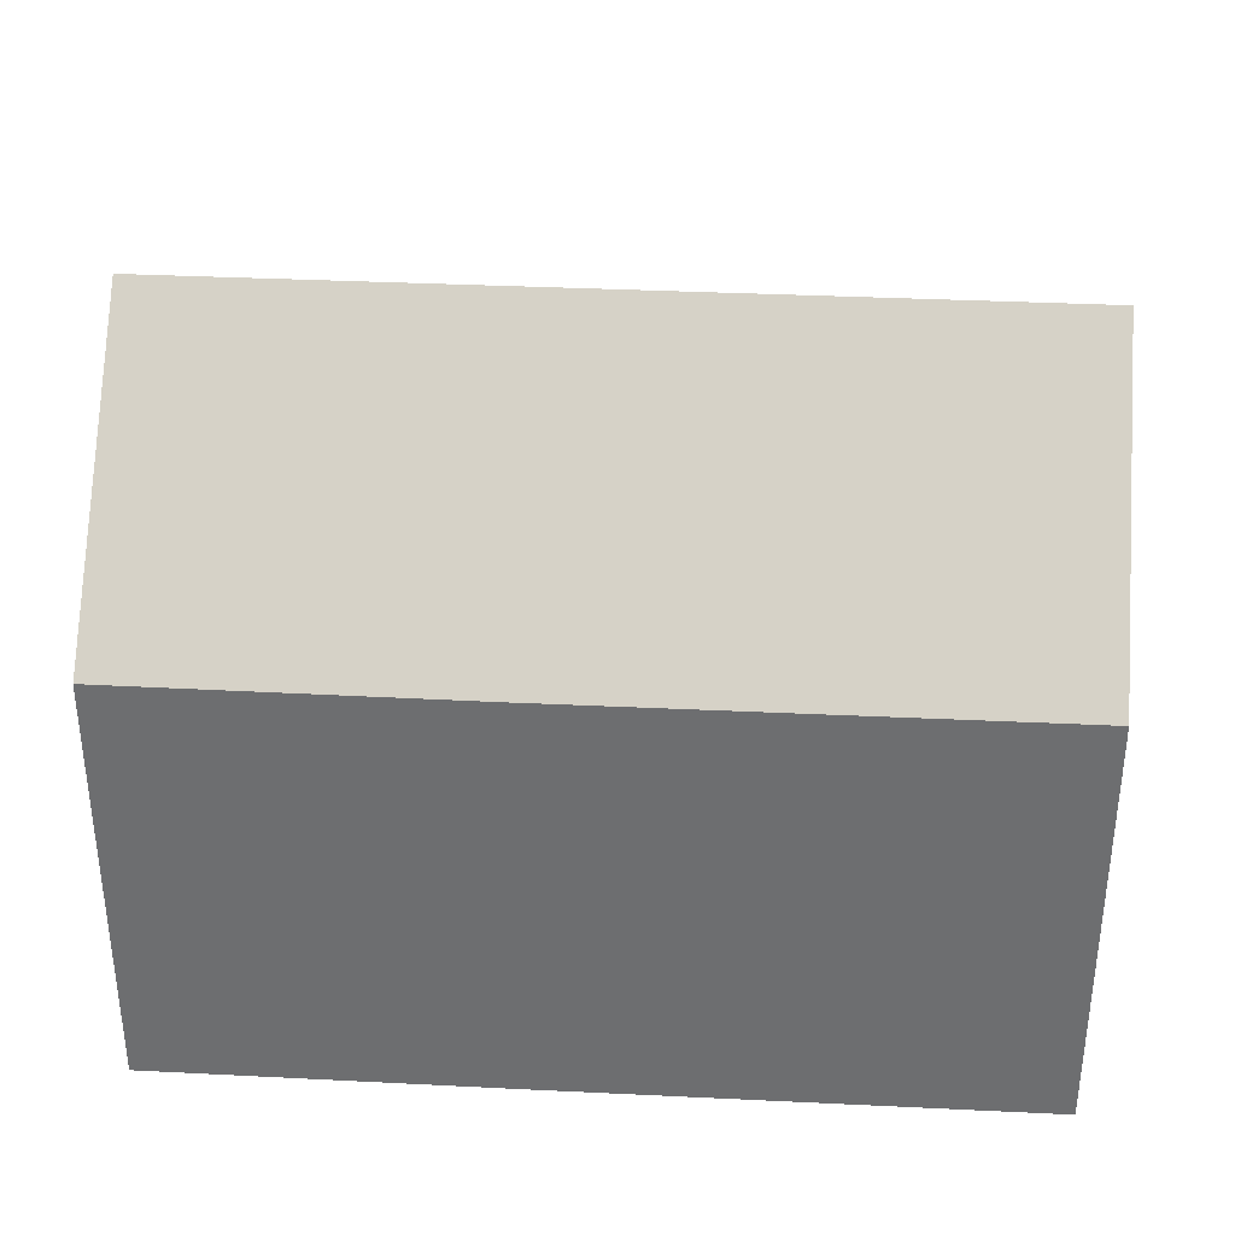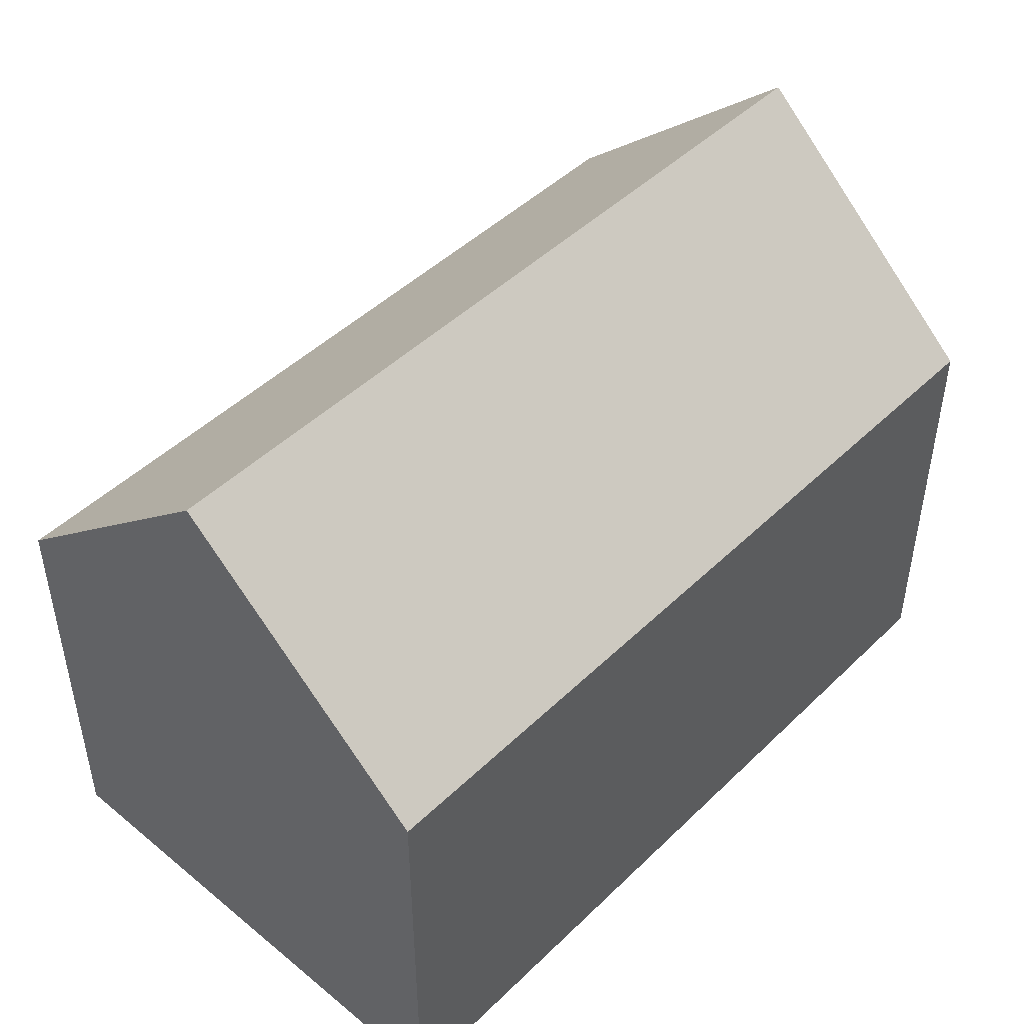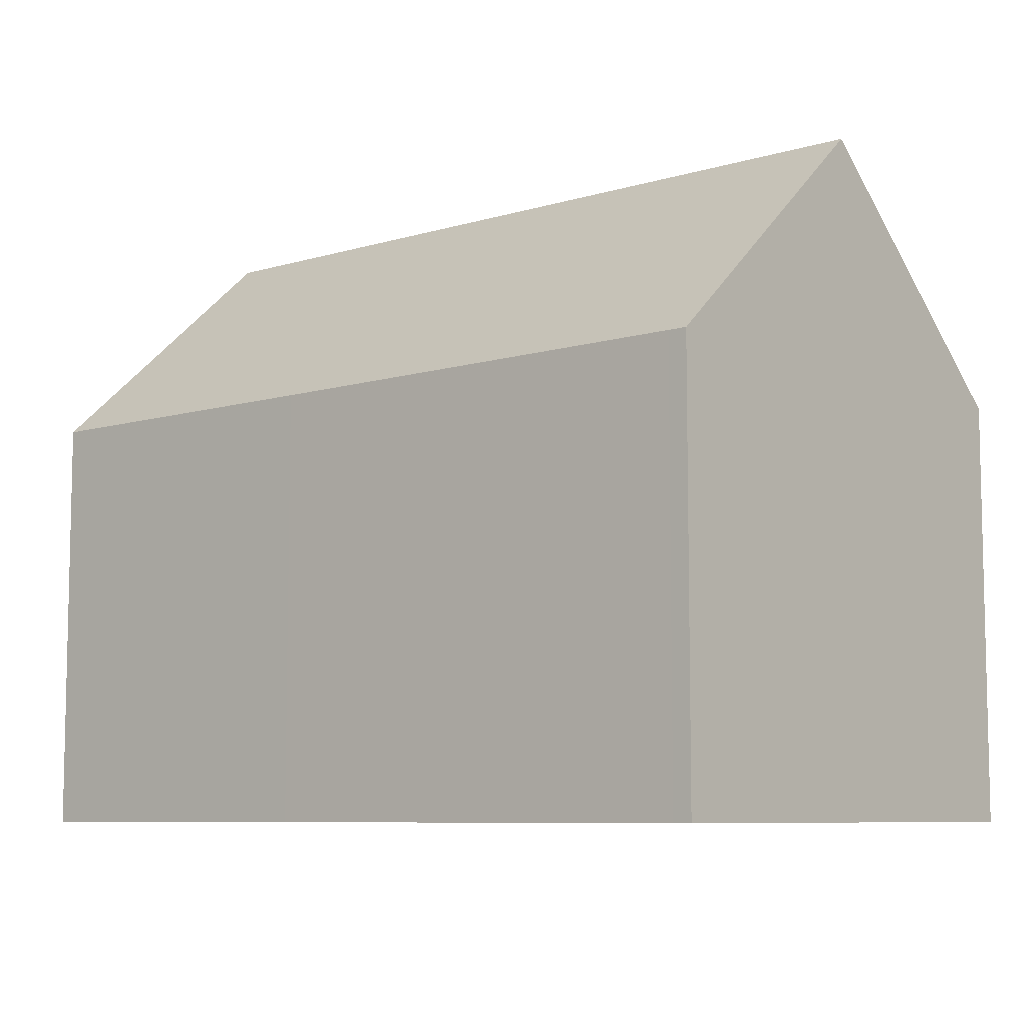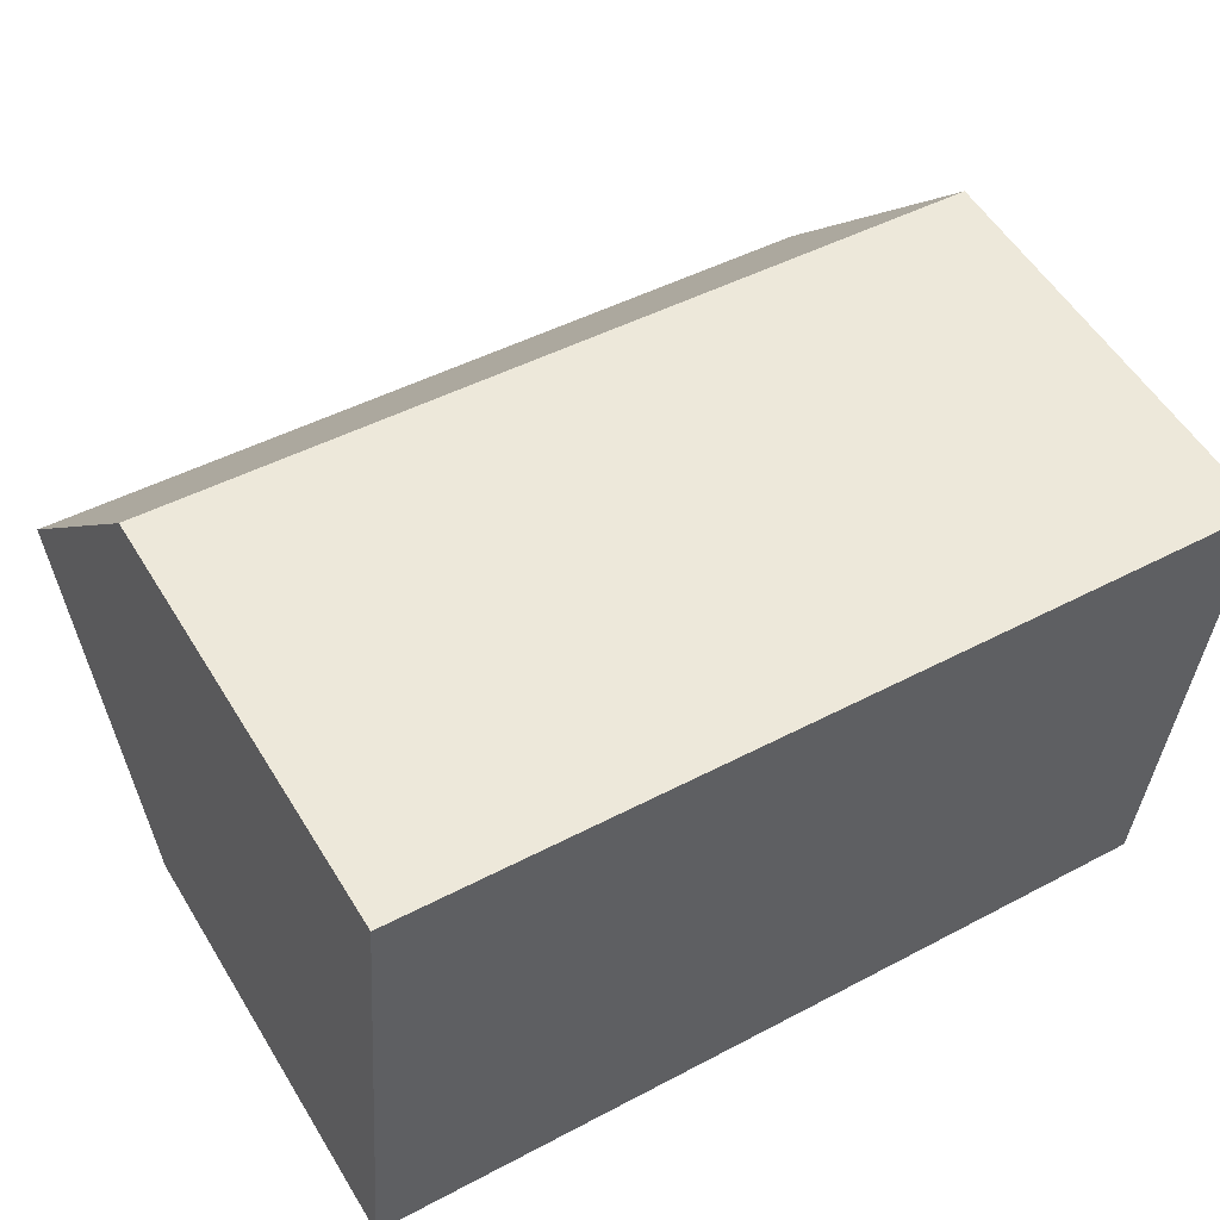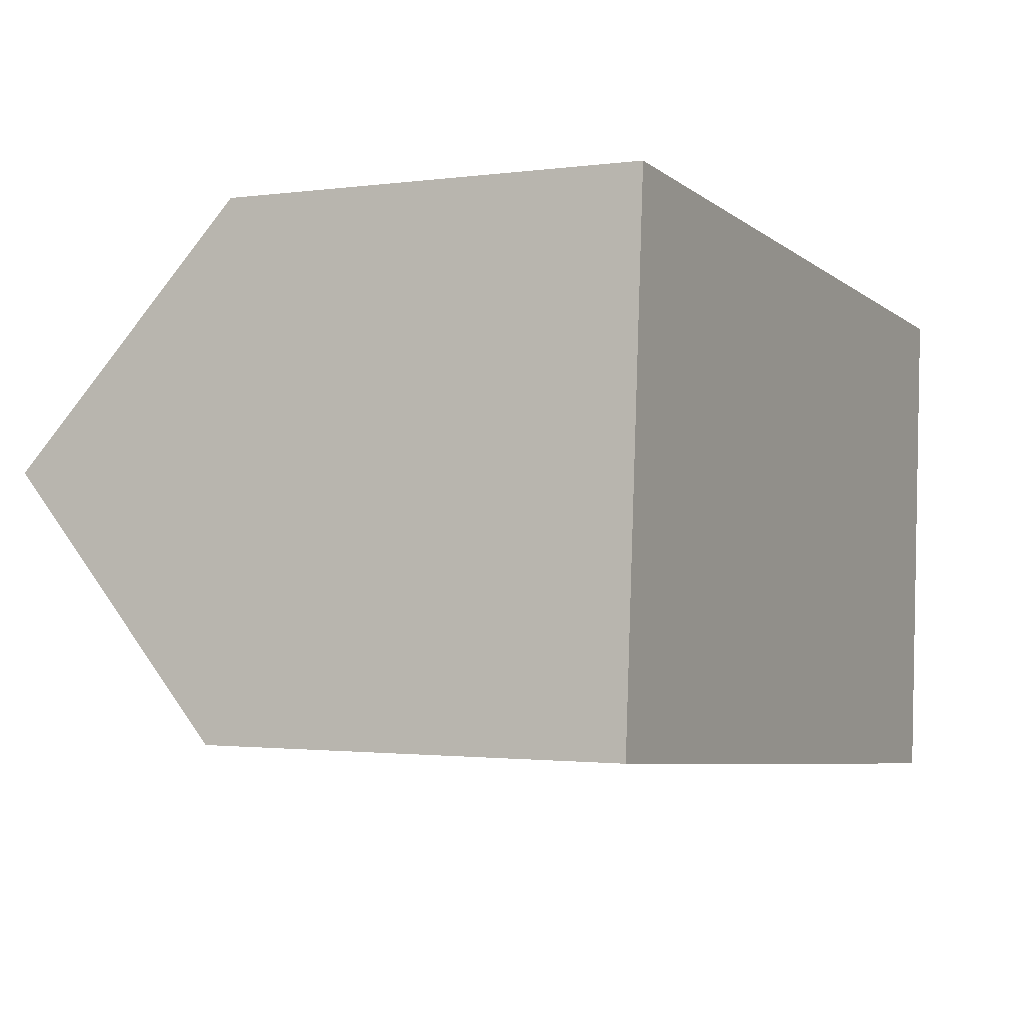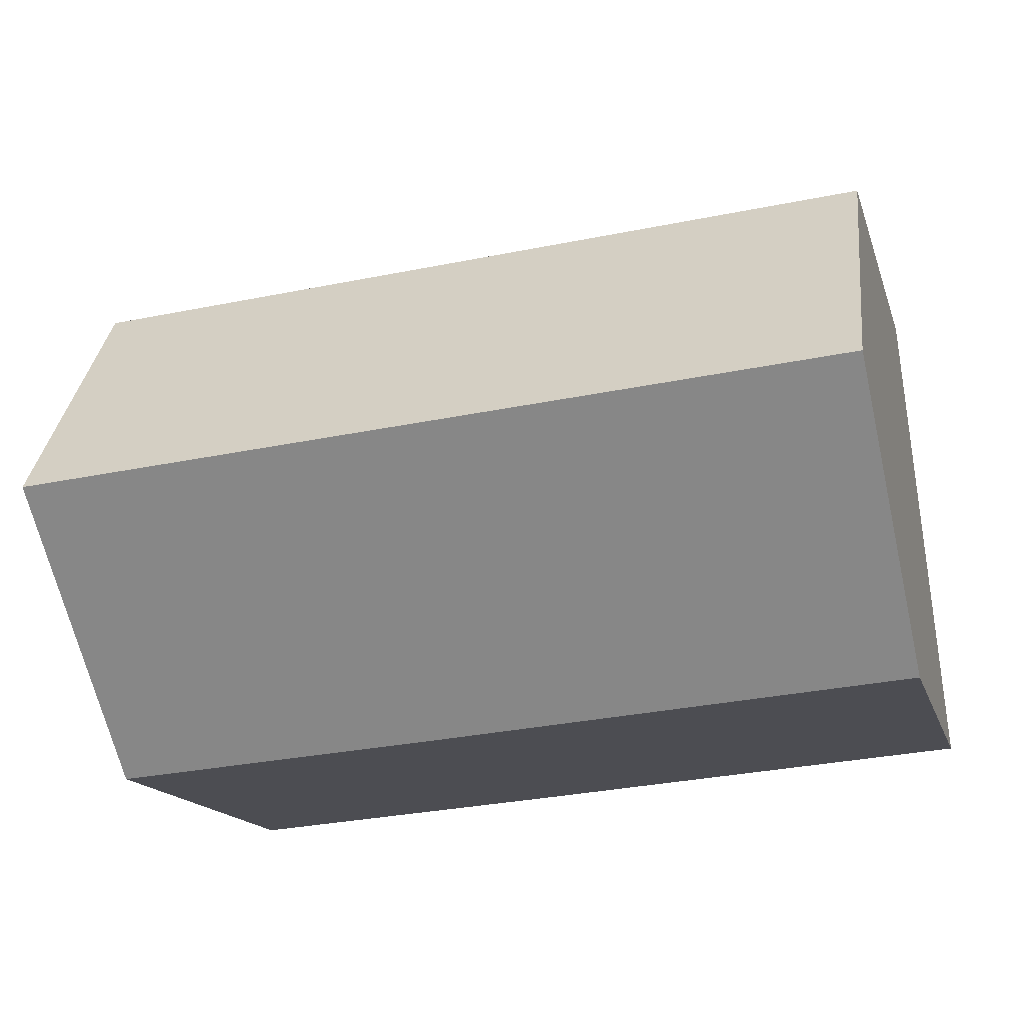
<metadata>
{"format":"obj","ext":"obj","renderer":"f3d","projection":"perspective","resolution":1024,"background":"white","views":[{"elev":35.3,"azim":-171.7,"up":"+Y"},{"elev":46.7,"azim":-42.9,"up":"+Y"},{"elev":-7.8,"azim":-135.3,"up":"+Y"},{"elev":54.9,"azim":-31.0,"up":"+Z"},{"elev":-1.4,"azim":-63.1,"up":"+Z"},{"elev":-15.7,"azim":-165.1,"up":"+Z"}]}
</metadata>
<code>
v  17.19 8.403 8.888
v  0.38 12.96 5.093
v  0.76 8.421 10.18
v  16.79 12.96 3.778
v  9.615 8.412 -0.778
v  16.39 8.427 -1.304
v  0.374 8.42 -0.028
v  0 8.419 5.155e-16
v  16.39 7.985e-17 -1.304
v  16.79 -2.313e-16 3.778
v  17.19 -5.442e-16 8.888
v  9.615 4.764e-17 -0.778
v  0.374 1.715e-18 -0.028
v  0 0 0
v  0.76 -6.236e-16 10.18
v  0.38 -3.119e-16 5.093
g defaultobject
f 1 2 3
f 2 1 4
f 5 4 6
f 4 5 2
f 2 5 7
f 2 7 8
f 1 6 4
f 6 1 9
f 9 1 10
f 10 1 11
f 9 5 6
f 5 9 12
f 5 12 7
f 7 12 13
f 7 13 8
f 8 13 14
f 8 3 2
f 3 8 14
f 3 14 15
f 15 14 16
f 15 1 3
f 1 15 11
f 13 16 14
f 16 13 12
f 16 12 15
f 15 12 11
f 11 12 10
f 10 12 9

</code>
